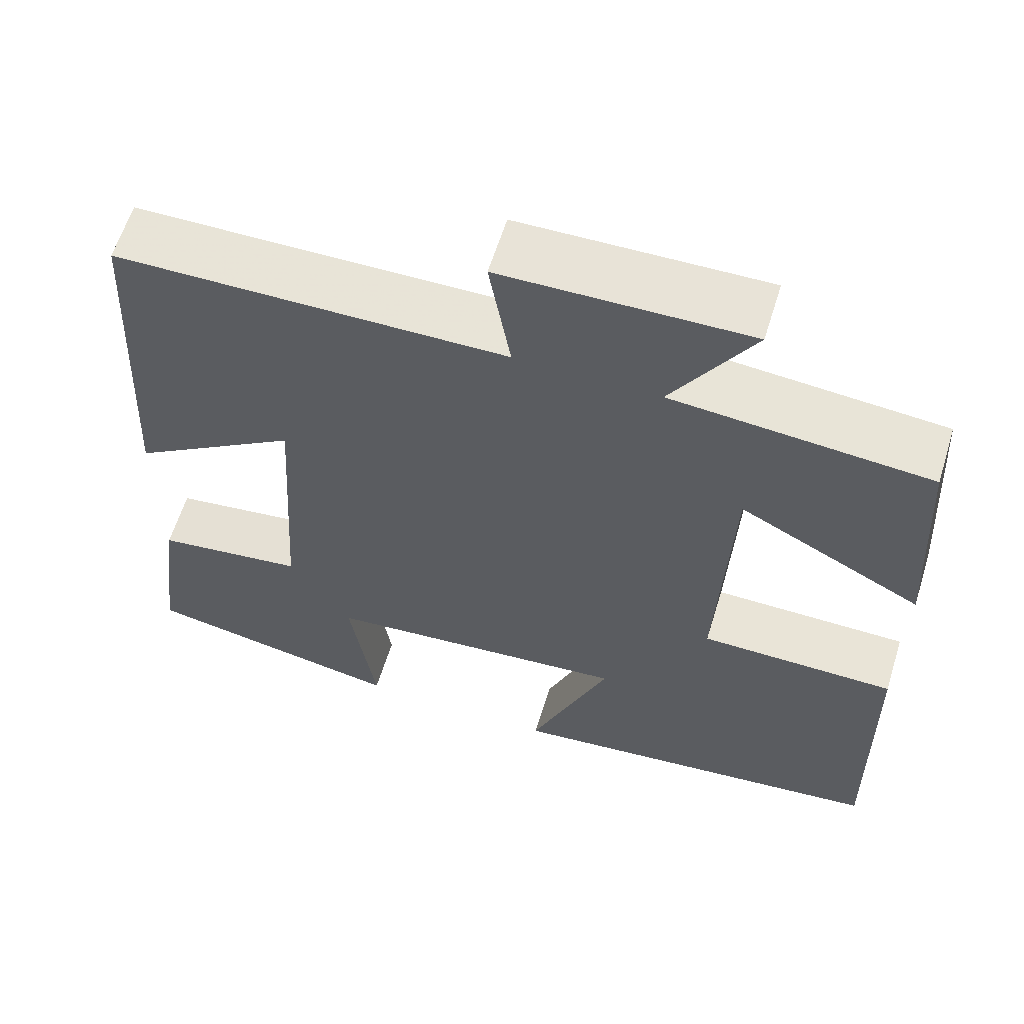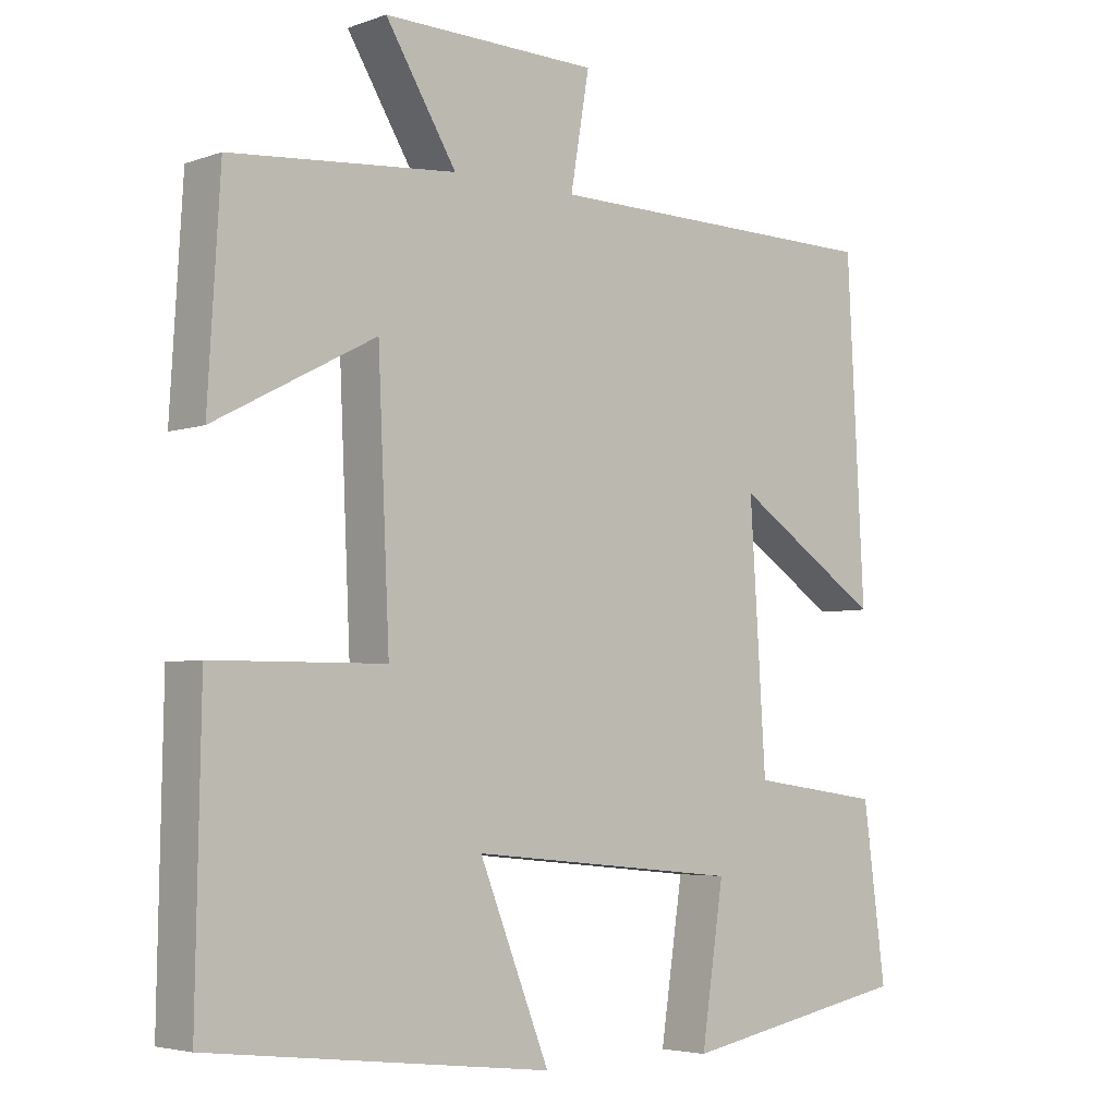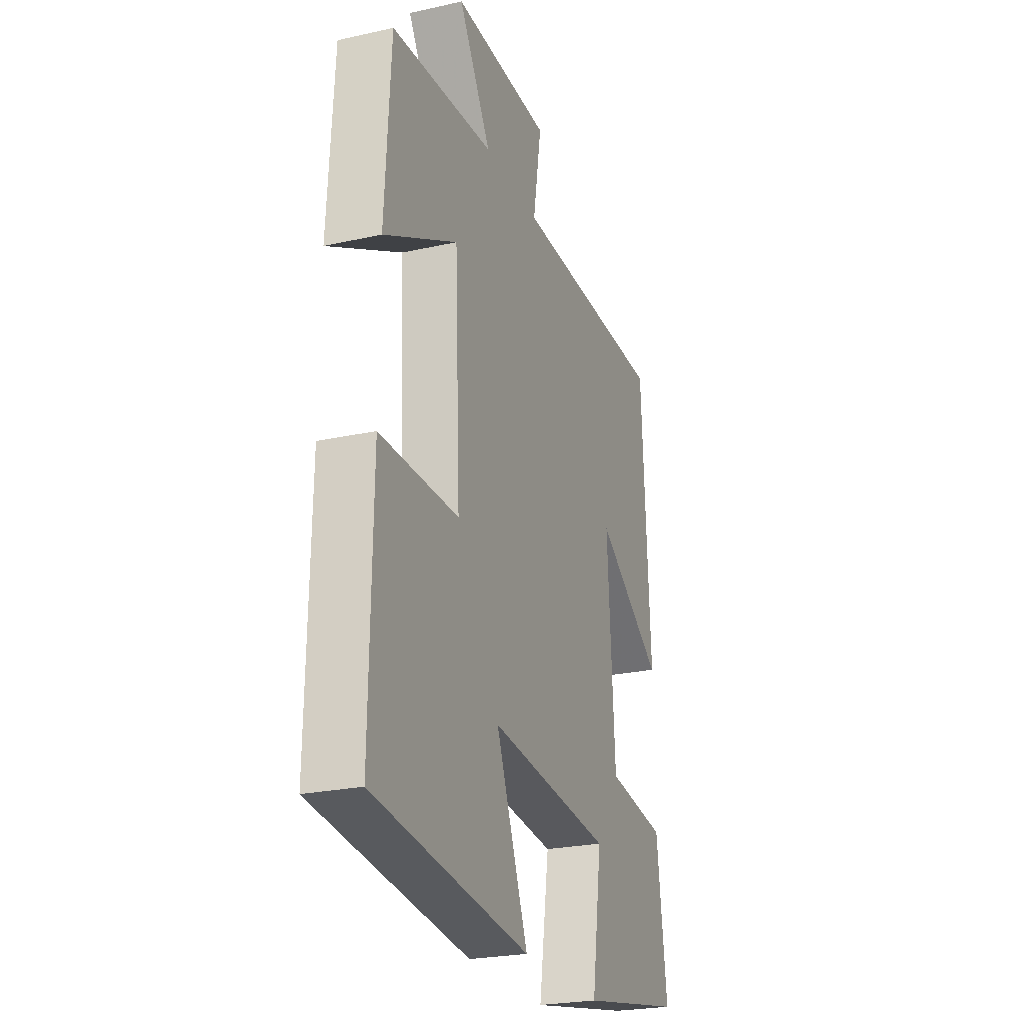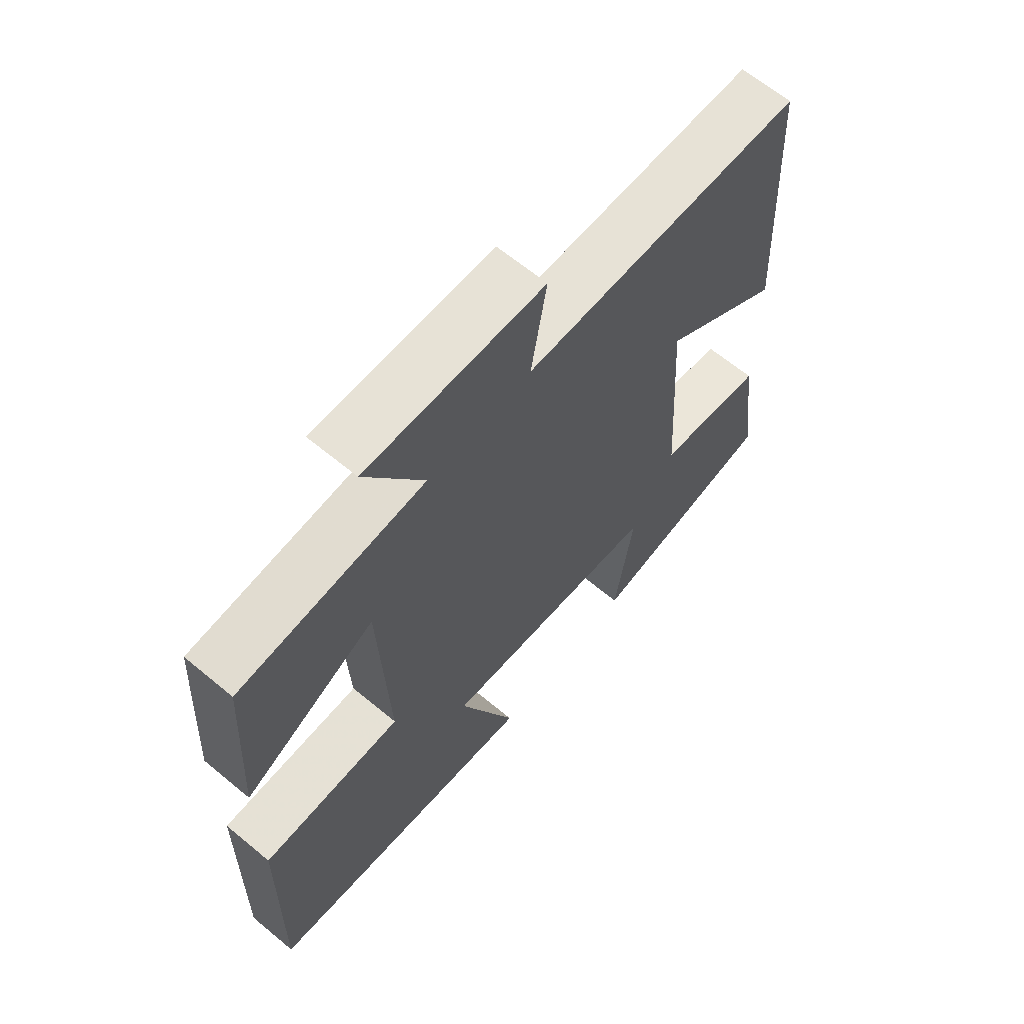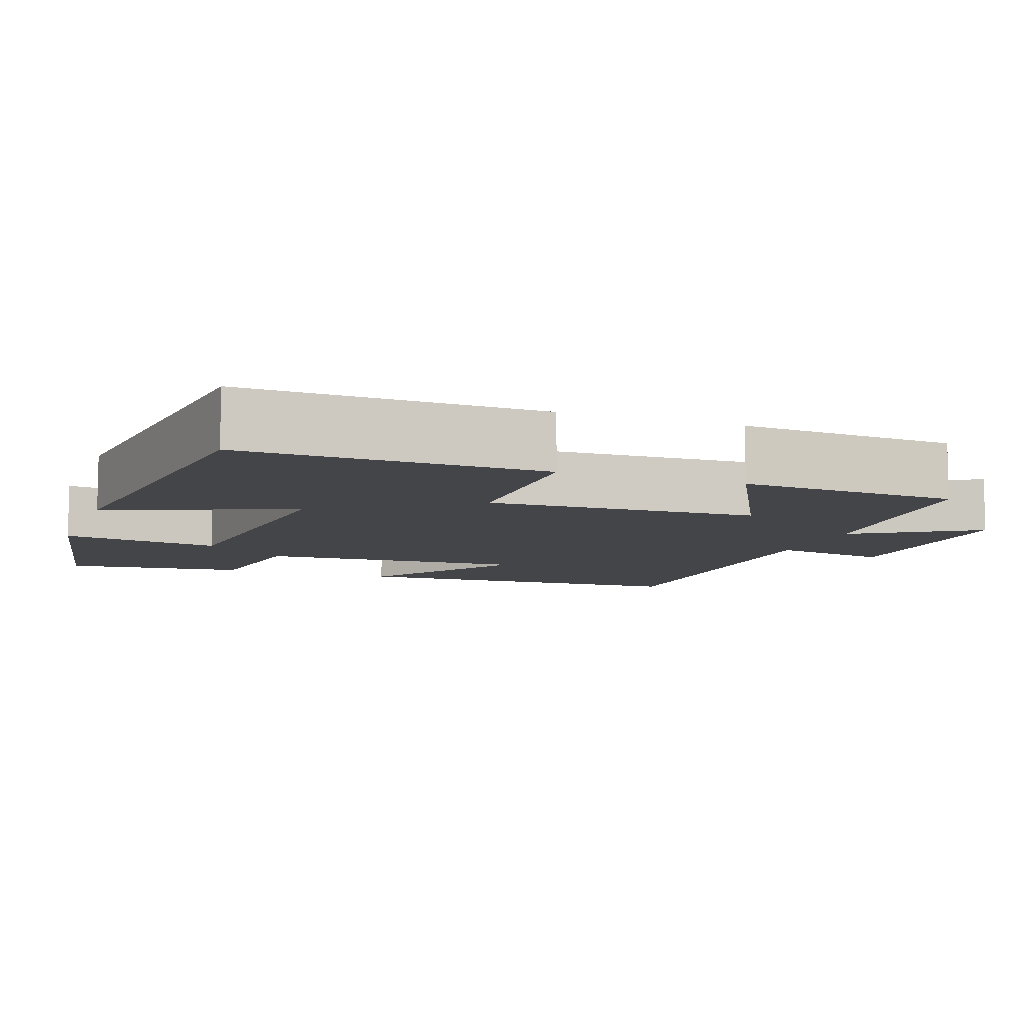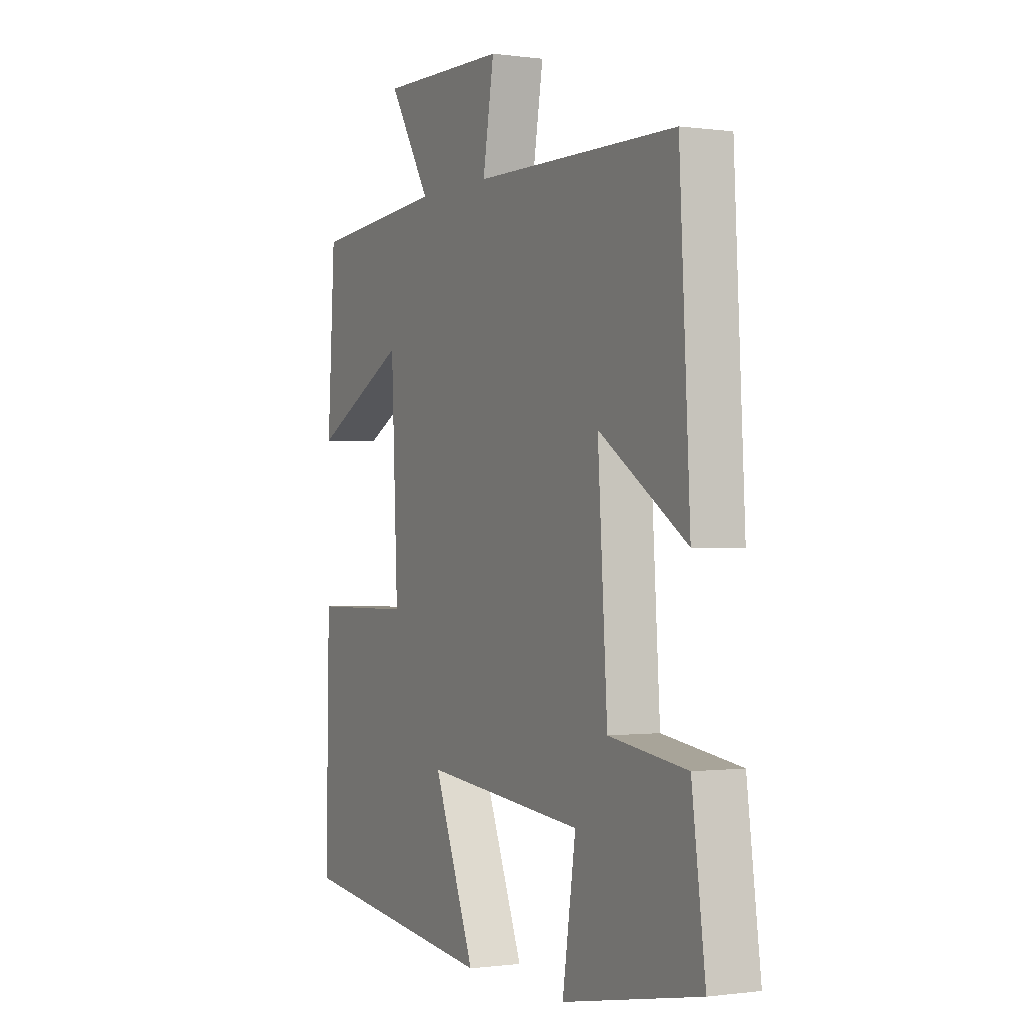
<metadata>
{"format":"obj","ext":"obj","renderer":"f3d","projection":"perspective","resolution":1024,"background":"white","views":[{"elev":61.2,"azim":-162.8,"up":"+Z"},{"elev":-4.4,"azim":-41.5,"up":"+Z"},{"elev":-24.6,"azim":-70.0,"up":"+Z"},{"elev":64.4,"azim":-50.1,"up":"+Z"},{"elev":-8.8,"azim":-110.0,"up":"+Y"},{"elev":-0.6,"azim":62.8,"up":"+Z"}]}
</metadata>
<code>
v -0.483 0.07 0.474
v -0.172 0.07 0.5
v -0.27 0.07 0.66
v 0.028 0.07 0.654
v 0.002 0.07 0.5
v 0.476 0.07 0.494
v 0.5 0.07 0.037
v 0.296 0.07 0.172
v 0.318 0.07 -0.178
v 0.5 0.07 -0.203
v 0.531 0.07 -0.439
v 0.211 0.07 -0.5
v 0.242 0.07 -0.292
v -0.132 0.07 -0.256
v -0.035 0.07 -0.5
v -0.507 0.07 -0.445
v -0.5 0.07 -0.052
v -0.262 0.07 -0.05
v -0.278 0.07 0.304
v -0.5 0.07 0.188
v -0.483 0 0.474
v -0.172 0 0.5
v -0.27 0 0.66
v 0.028 0 0.654
v 0.002 0 0.5
v 0.476 0 0.494
v 0.5 0 0.037
v 0.296 0 0.172
v 0.318 0 -0.178
v 0.5 0 -0.203
v 0.531 0 -0.439
v 0.211 0 -0.5
v 0.242 0 -0.292
v -0.132 0 -0.256
v -0.035 0 -0.5
v -0.507 0 -0.445
v -0.5 0 -0.052
v -0.262 0 -0.05
v -0.278 0 0.304
v -0.5 0 0.188
f 19 20 1 2
f 18 19 2
f 15 16 17 18
f 14 15 18
f 13 14 18 2
f 10 11 12 13
f 9 10 13
f 8 9 13 2
f 5 6 7 8
f 5 8 2 3
f 3 4 5
f 22 21 40 39
f 22 39 38
f 38 37 36 35
f 38 35 34
f 22 38 34 33
f 33 32 31 30
f 33 30 29
f 22 33 29 28
f 28 27 26 25
f 23 22 28 25
f 25 24 23
f 1 21 22 2
f 2 22 23 3
f 3 23 24 4
f 4 24 25 5
f 5 25 26 6
f 6 26 27 7
f 7 27 28 8
f 8 28 29 9
f 9 29 30 10
f 10 30 31 11
f 11 31 32 12
f 12 32 33 13
f 13 33 34 14
f 14 34 35 15
f 15 35 36 16
f 16 36 37 17
f 17 37 38 18
f 18 38 39 19
f 19 39 40 20
f 20 40 21 1

</code>
